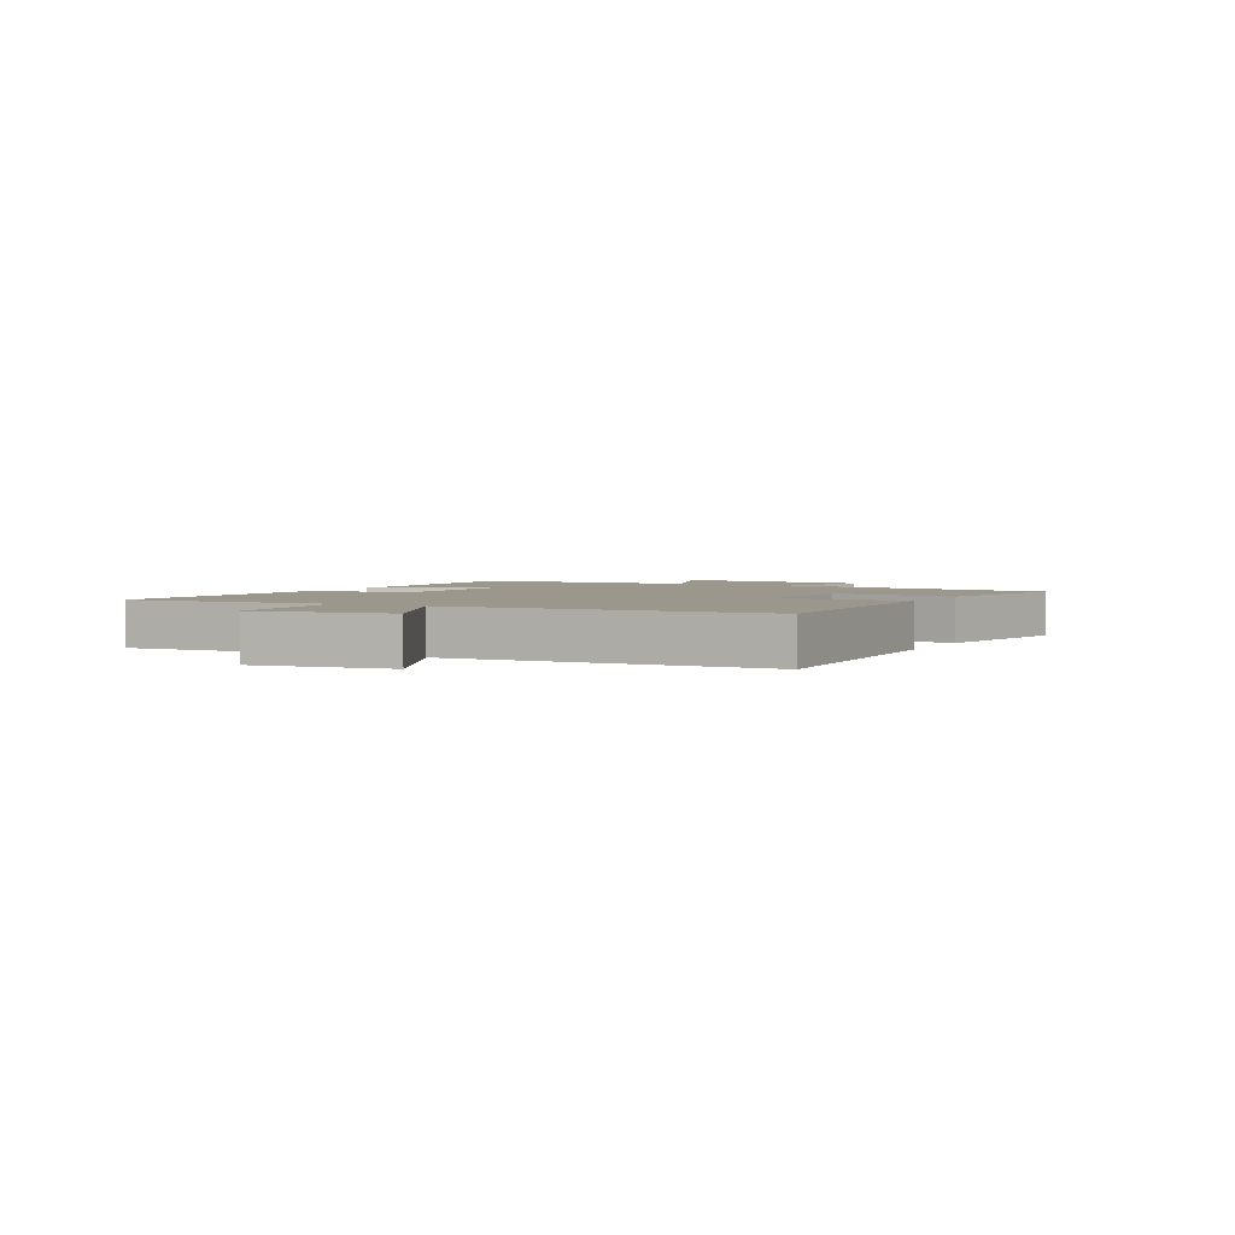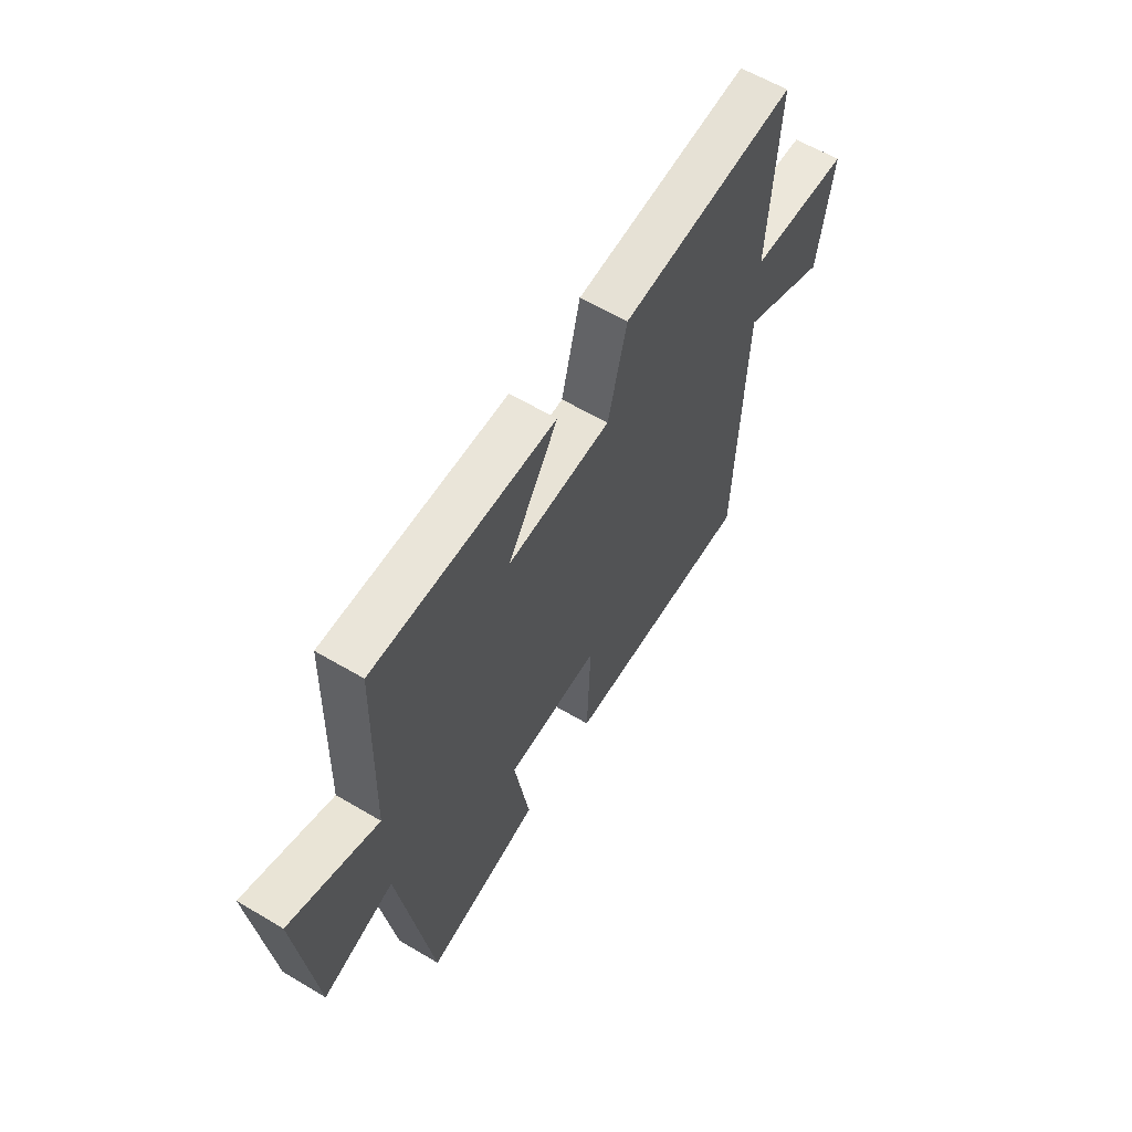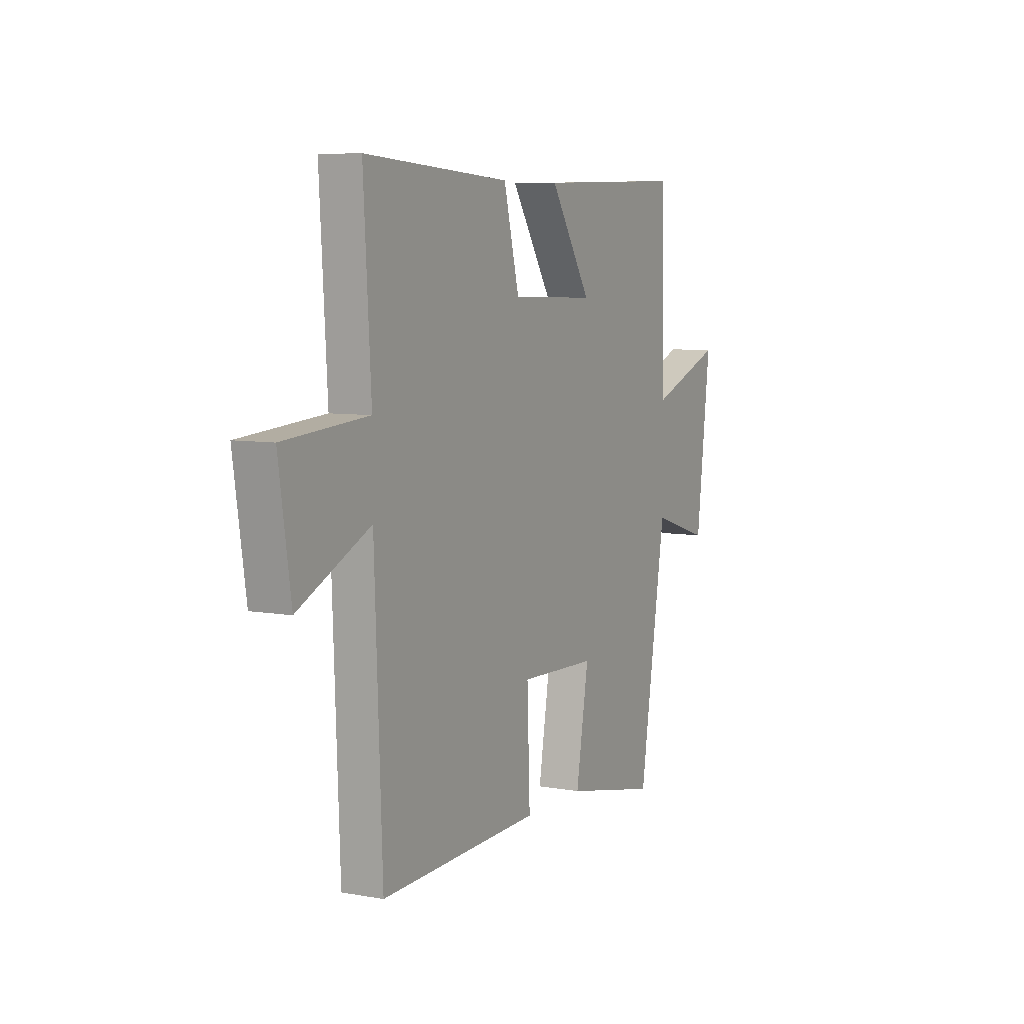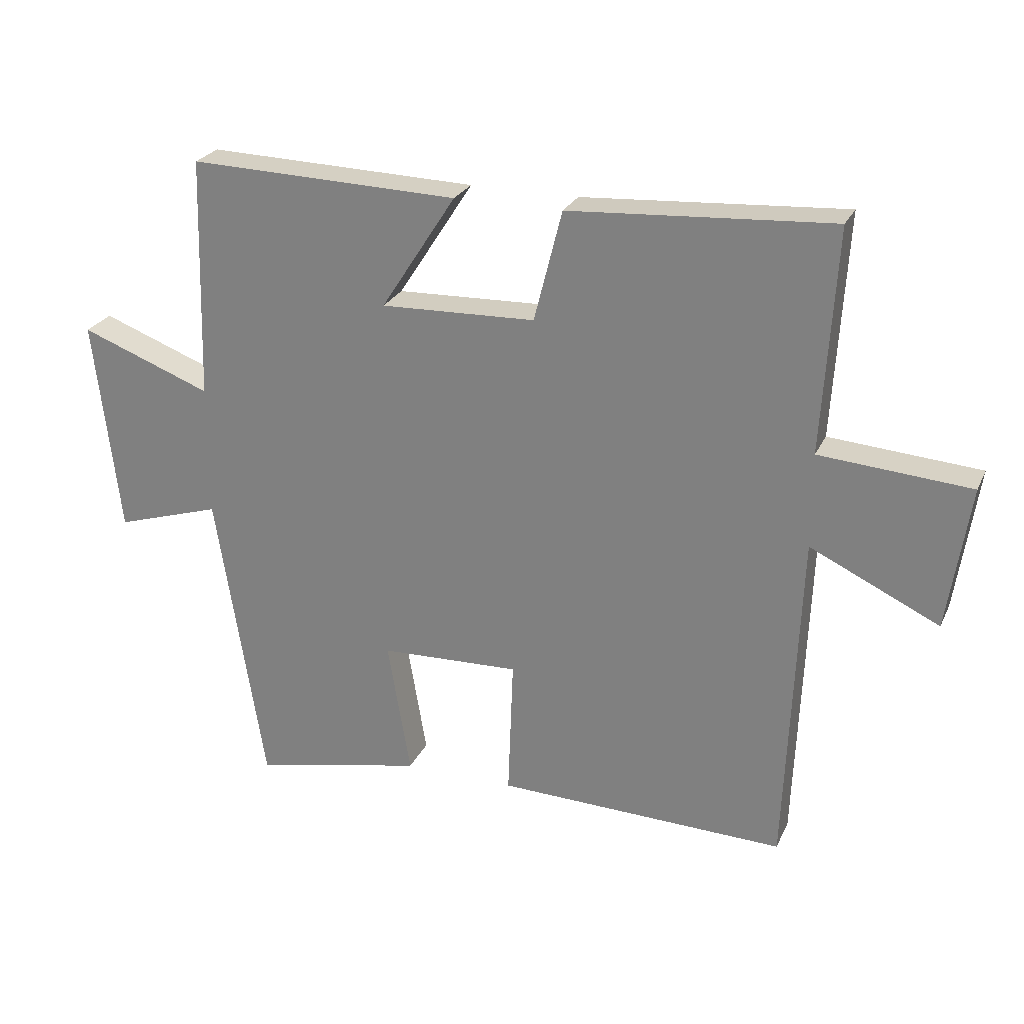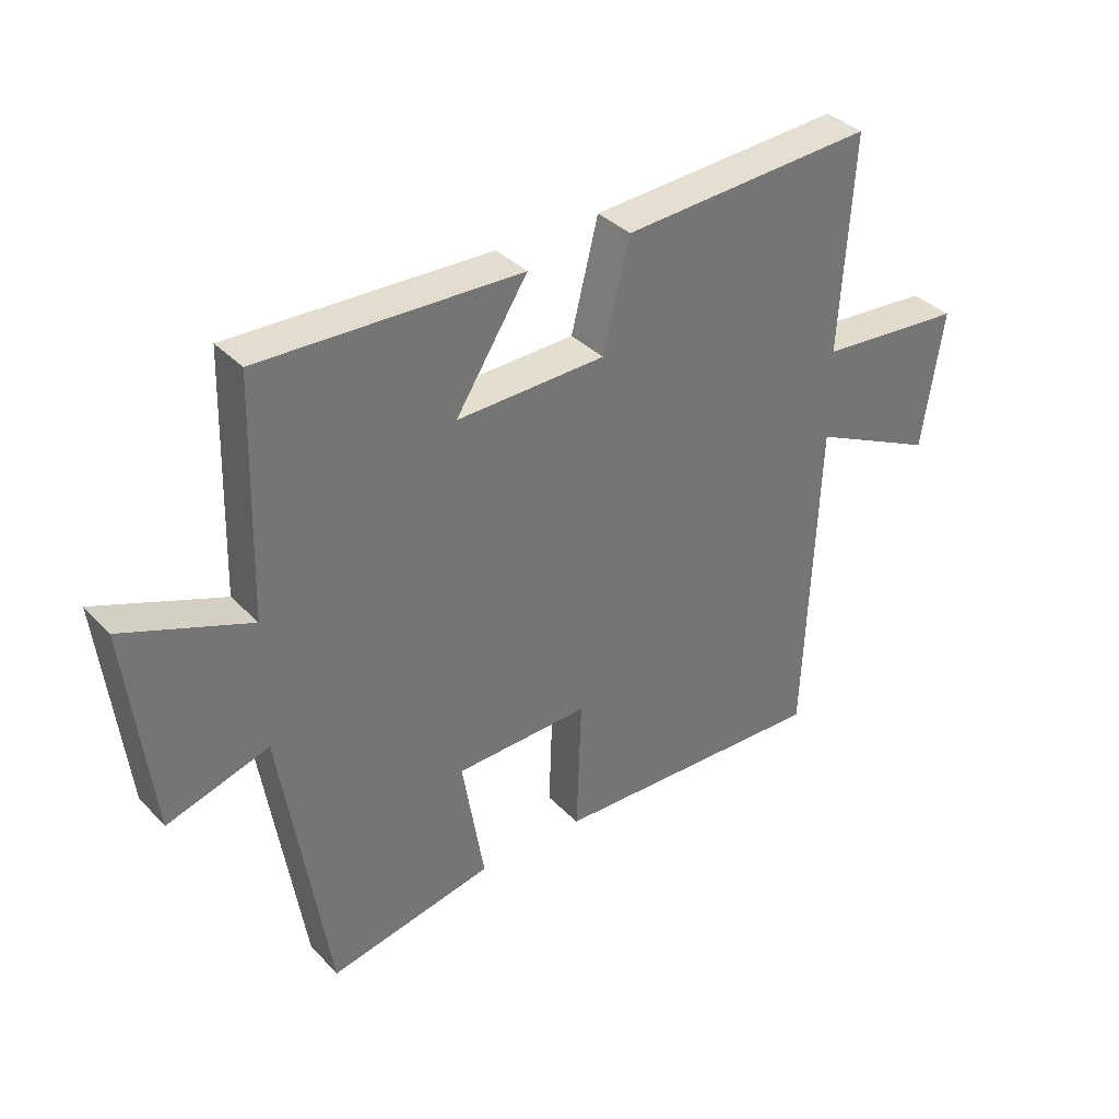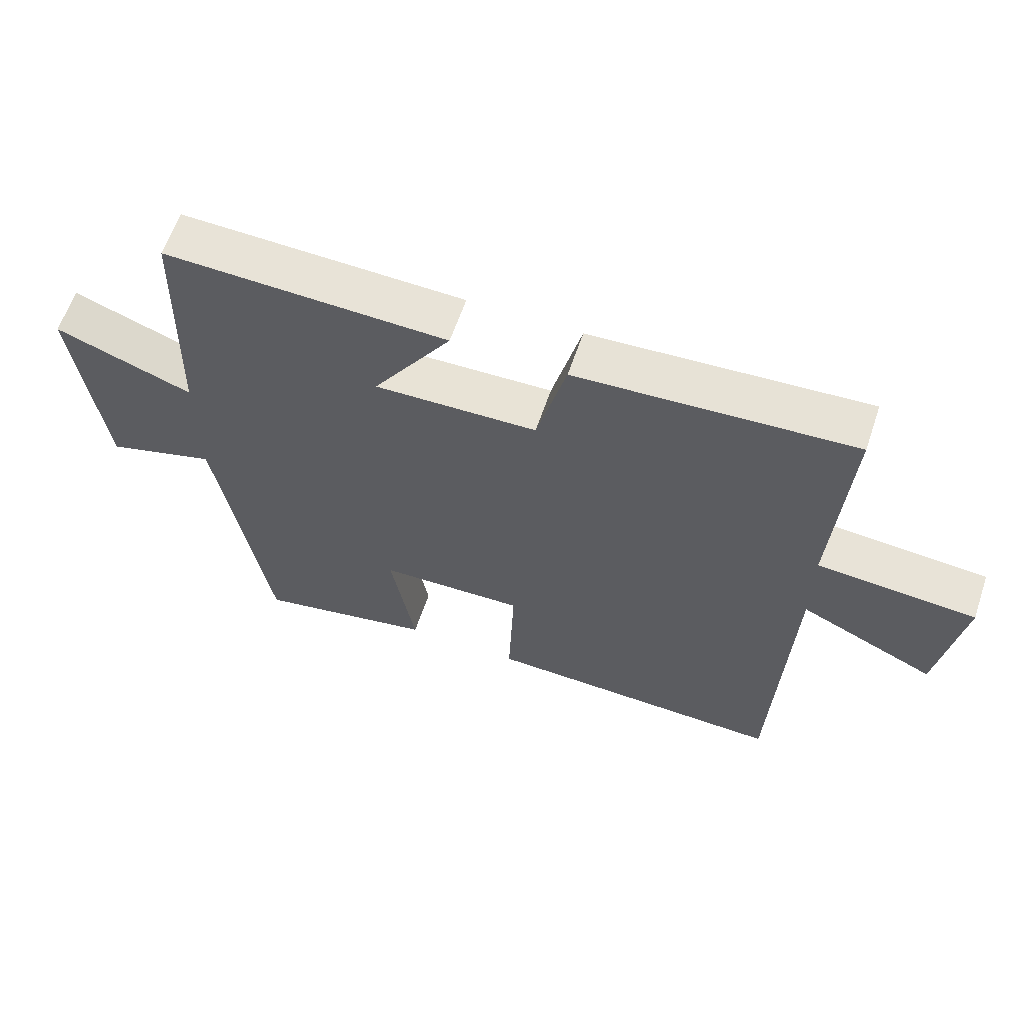
<metadata>
{"format":"obj","ext":"obj","renderer":"f3d","projection":"perspective","resolution":1024,"background":"white","views":[{"elev":2.7,"azim":117.7,"up":"+Y"},{"elev":60.3,"azim":-58.8,"up":"+Z"},{"elev":7.1,"azim":117.3,"up":"+Z"},{"elev":25.4,"azim":20.5,"up":"+Z"},{"elev":35.9,"azim":-37.2,"up":"+Z"},{"elev":62.0,"azim":18.7,"up":"+Z"}]}
</metadata>
<code>
v -0.424 0.07 -0.557
v -0.5 0.07 -0.08
v -0.667 0.07 -0.132
v -0.707 0.07 0.208
v -0.5 0.07 0.13
v -0.489 0.07 0.512
v -0.063 0.07 0.5
v -0.181 0.07 0.317
v 0.063 0.07 0.325
v 0.107 0.07 0.5
v 0.521 0.07 0.527
v 0.5 0.07 0.174
v 0.738 0.07 0.156
v 0.704 0.07 -0.072
v 0.5 0.07 0.024
v 0.479 0.07 -0.513
v 0.022 0.07 -0.5
v 0.03 0.07 -0.278
v -0.19 0.07 -0.286
v -0.154 0.07 -0.5
v -0.424 0 -0.557
v -0.5 0 -0.08
v -0.667 0 -0.132
v -0.707 0 0.208
v -0.5 0 0.13
v -0.489 0 0.512
v -0.063 0 0.5
v -0.181 0 0.317
v 0.063 0 0.325
v 0.107 0 0.5
v 0.521 0 0.527
v 0.5 0 0.174
v 0.738 0 0.156
v 0.704 0 -0.072
v 0.5 0 0.024
v 0.479 0 -0.513
v 0.022 0 -0.5
v 0.03 0 -0.278
v -0.19 0 -0.286
v -0.154 0 -0.5
f 19 20 1 2
f 18 19 2
f 15 16 17 18
f 15 18 2
f 12 13 14 15
f 12 15 2
f 9 10 11 12
f 8 9 12 2
f 7 8 2
f 6 7 2
f 5 6 2
f 2 3 4 5
f 22 21 40 39
f 22 39 38
f 38 37 36 35
f 22 38 35
f 35 34 33 32
f 22 35 32
f 32 31 30 29
f 22 32 29 28
f 22 28 27
f 22 27 26
f 22 26 25
f 25 24 23 22
f 1 21 22 2
f 2 22 23 3
f 3 23 24 4
f 4 24 25 5
f 5 25 26 6
f 6 26 27 7
f 7 27 28 8
f 8 28 29 9
f 9 29 30 10
f 10 30 31 11
f 11 31 32 12
f 12 32 33 13
f 13 33 34 14
f 14 34 35 15
f 15 35 36 16
f 16 36 37 17
f 17 37 38 18
f 18 38 39 19
f 19 39 40 20
f 20 40 21 1

</code>
